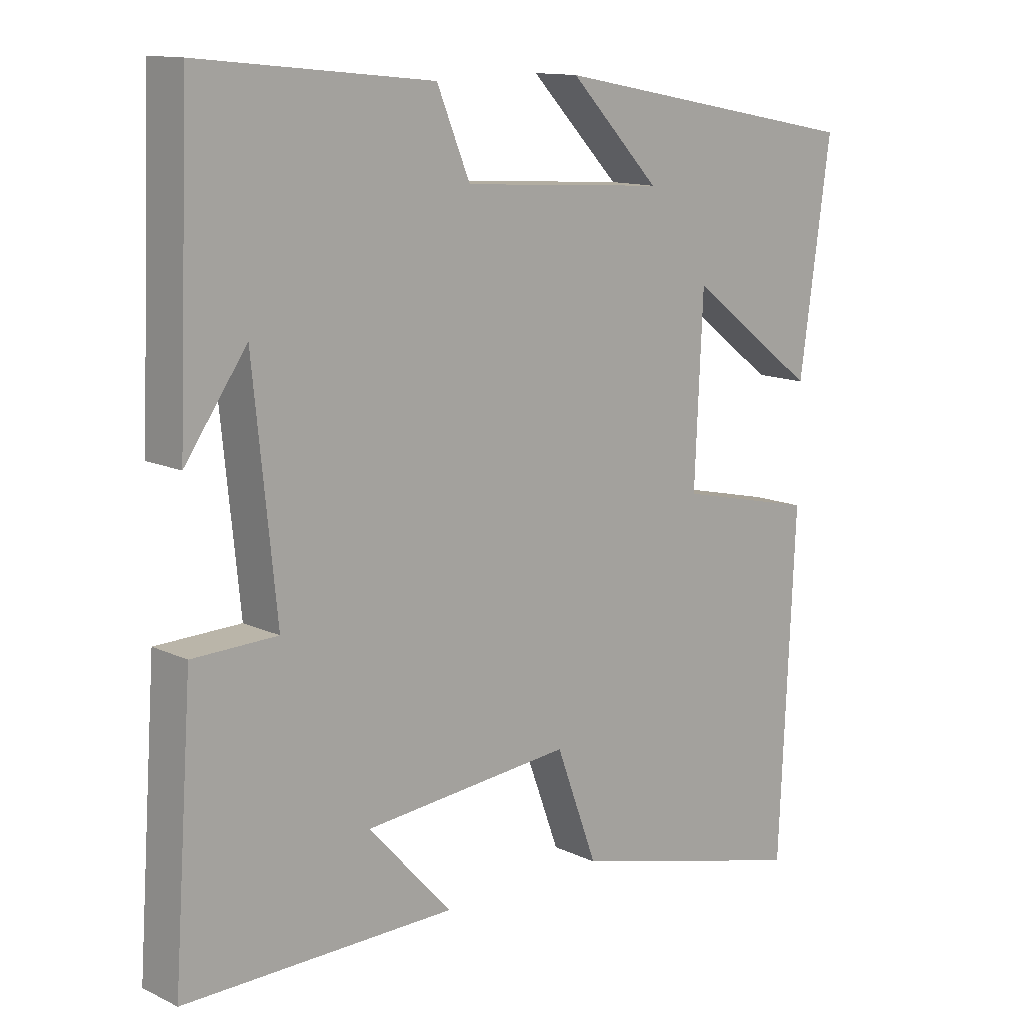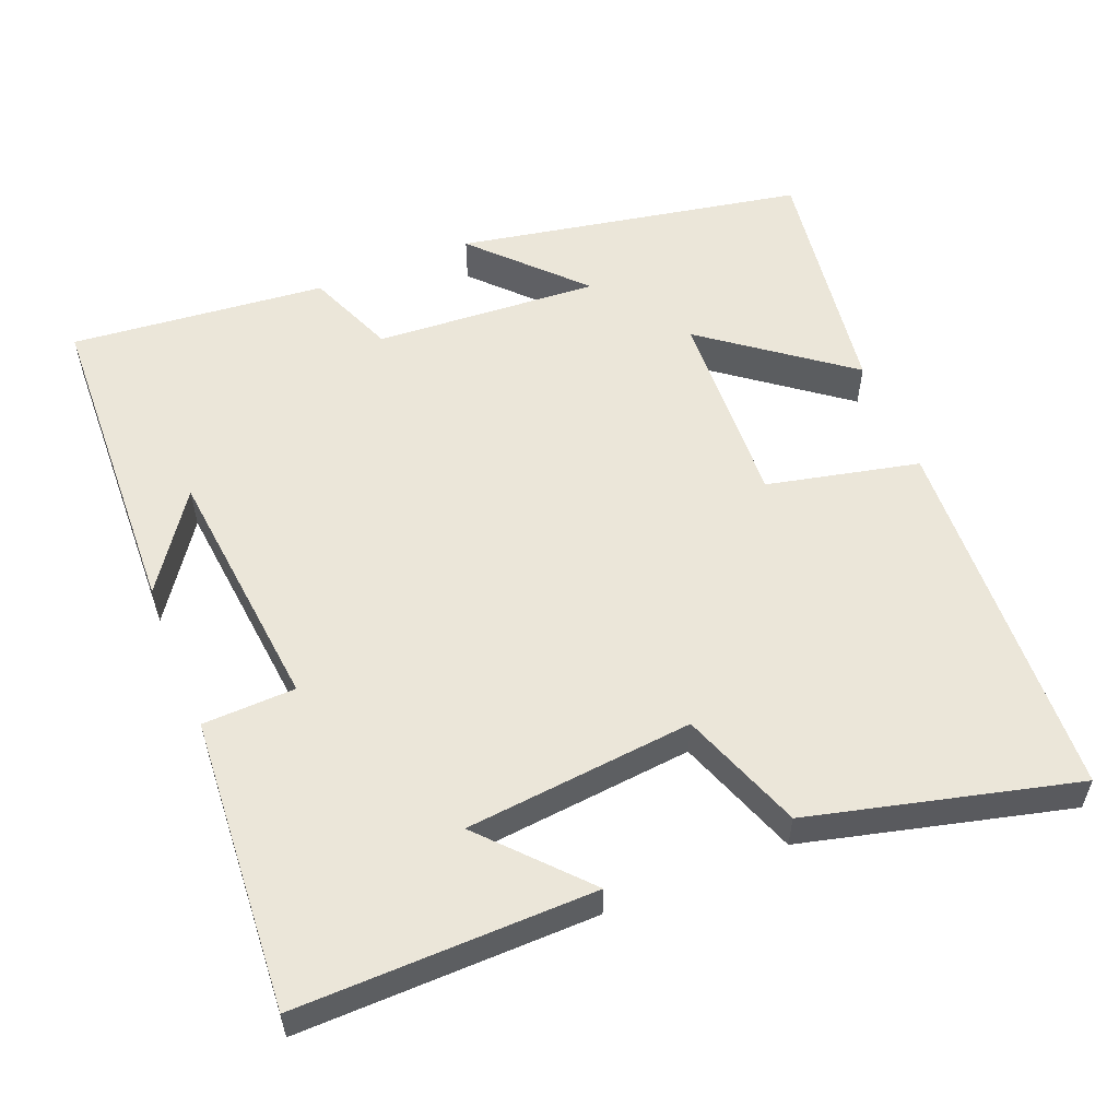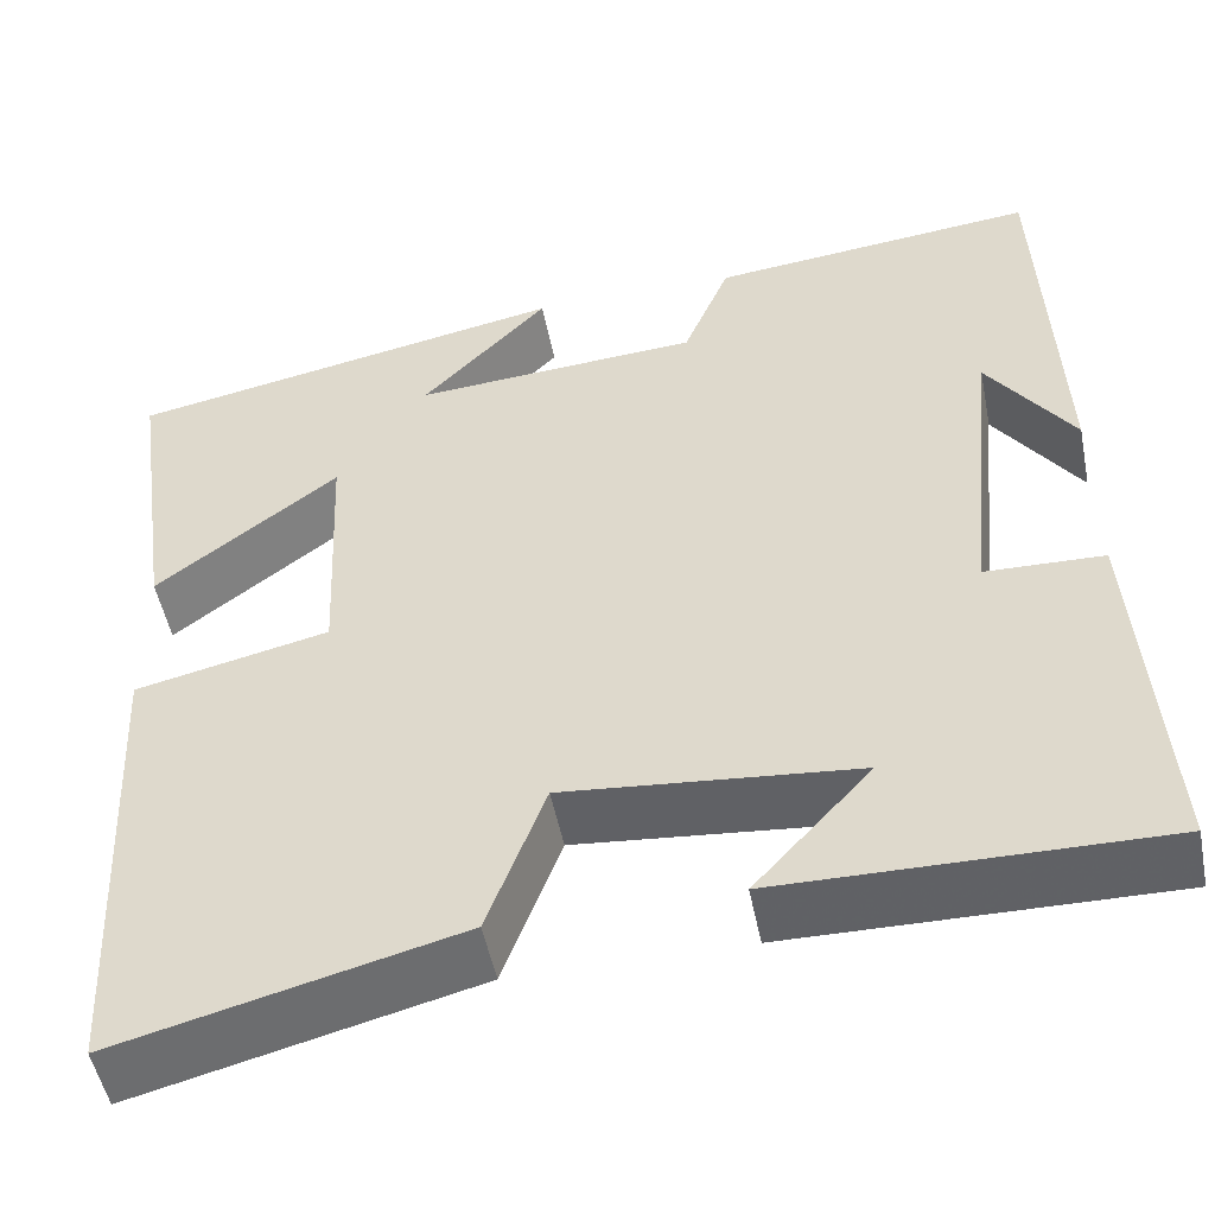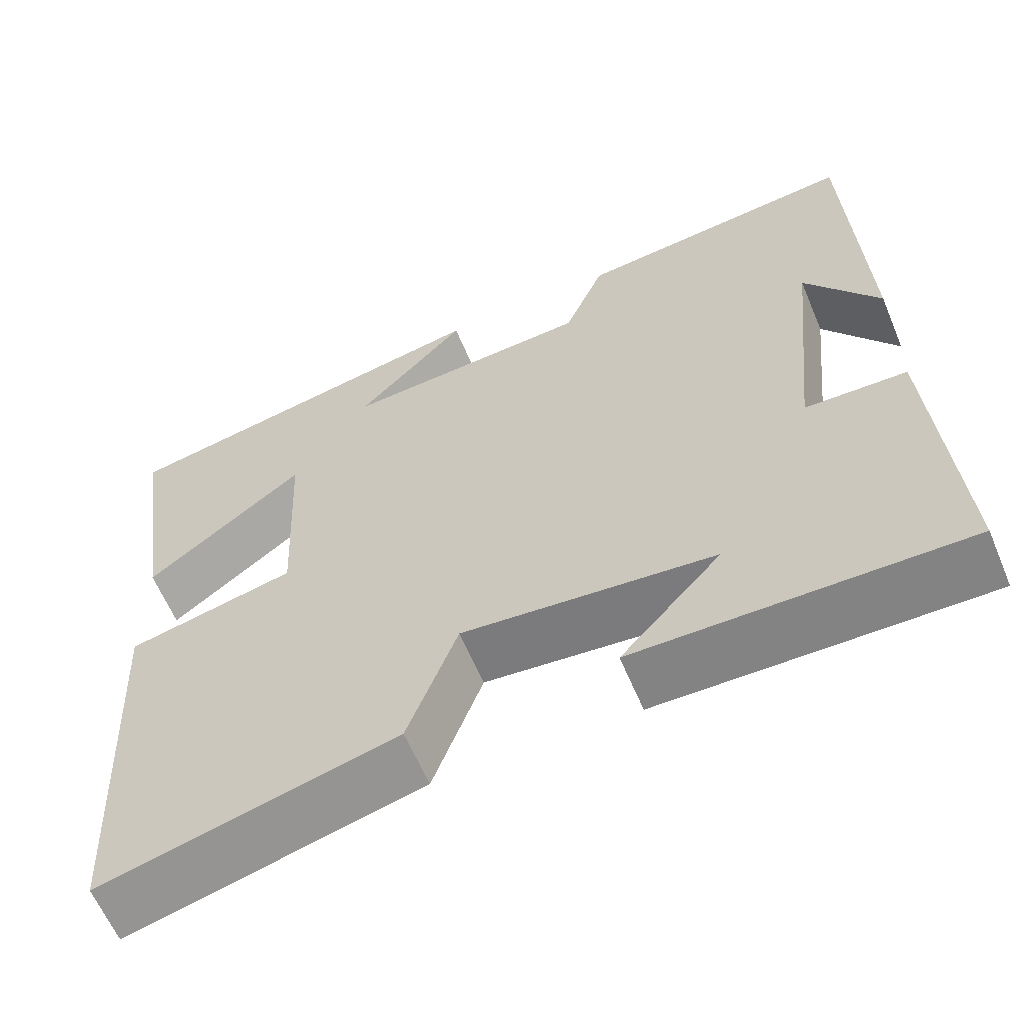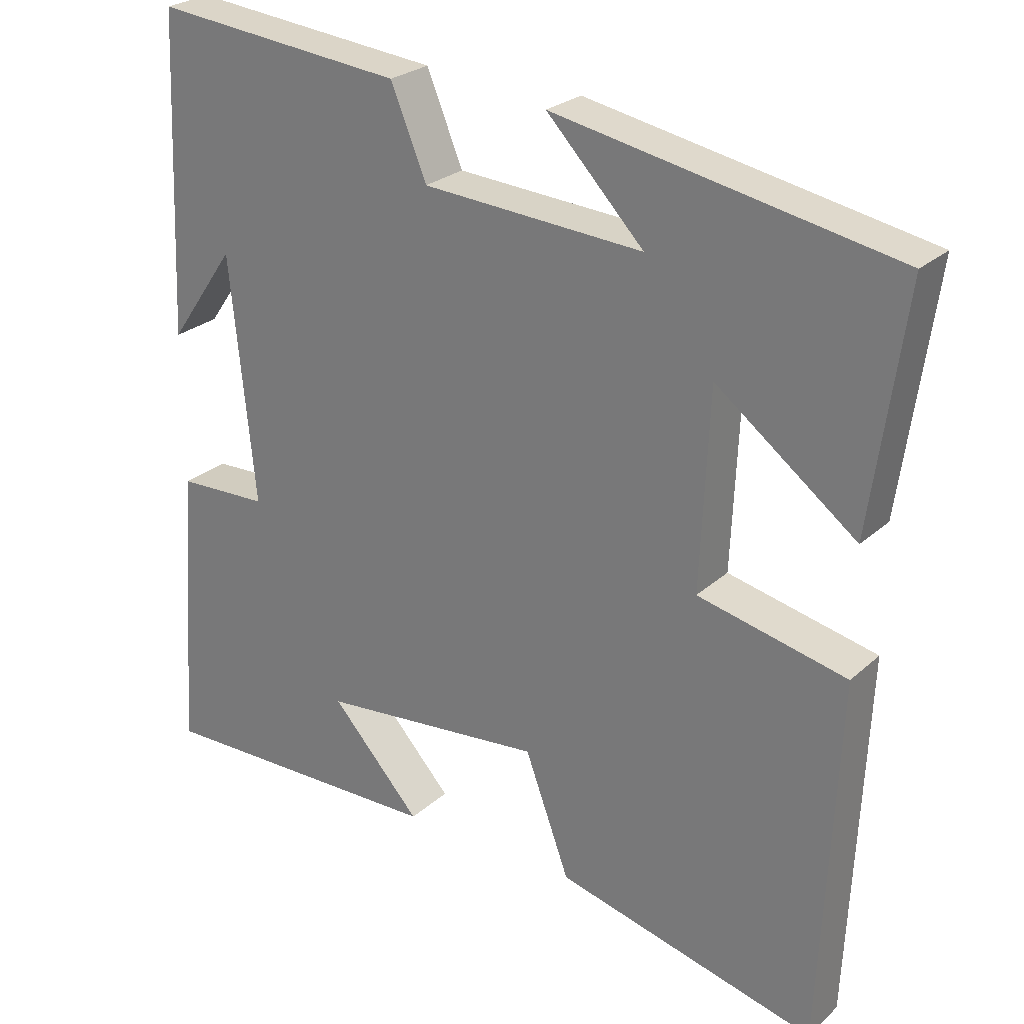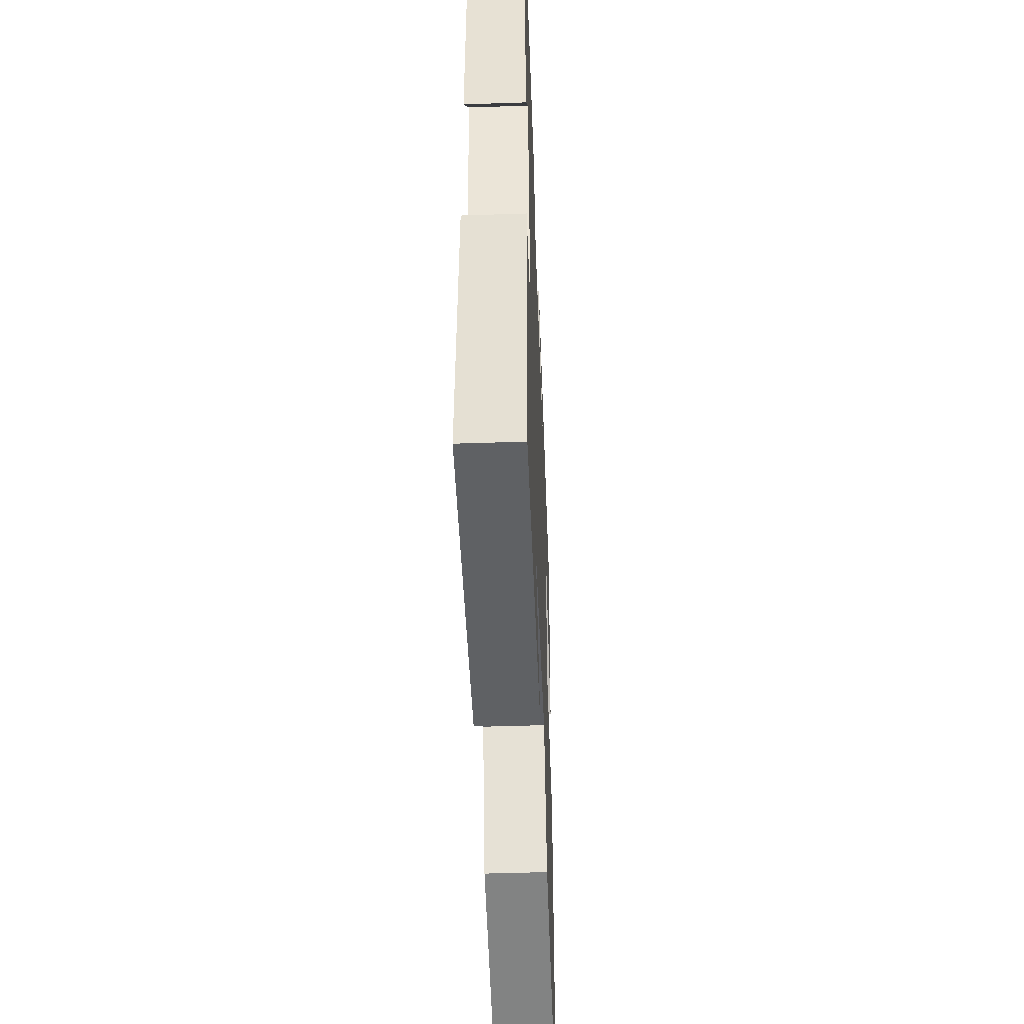
<metadata>
{"format":"obj","ext":"obj","renderer":"f3d","projection":"perspective","resolution":1024,"background":"white","views":[{"elev":12.7,"azim":137.6,"up":"+Z"},{"elev":56.2,"azim":157.9,"up":"+Y"},{"elev":-50.7,"azim":11.2,"up":"+Z"},{"elev":-61.4,"azim":22.7,"up":"+Z"},{"elev":25.5,"azim":-144.5,"up":"+Z"},{"elev":-46.9,"azim":92.2,"up":"+Z"}]}
</metadata>
<code>
v -0.477 0.07 -0.59
v -0.5 0.07 -0.087
v -0.296 0.07 -0.041
v -0.308 0.07 0.229
v -0.5 0.07 0.083
v -0.546 0.07 0.411
v -0.08 0.07 0.5
v -0.213 0.07 0.361
v 0.089 0.07 0.381
v 0.138 0.07 0.5
v 0.482 0.07 0.535
v 0.5 0.07 0.101
v 0.409 0.07 0.231
v 0.375 0.07 -0.105
v 0.5 0.07 -0.109
v 0.528 0.07 -0.506
v 0.127 0.07 -0.5
v 0.25 0.07 -0.365
v -0.058 0.07 -0.335
v -0.119 0.07 -0.5
v -0.477 0 -0.59
v -0.5 0 -0.087
v -0.296 0 -0.041
v -0.308 0 0.229
v -0.5 0 0.083
v -0.546 0 0.411
v -0.08 0 0.5
v -0.213 0 0.361
v 0.089 0 0.381
v 0.138 0 0.5
v 0.482 0 0.535
v 0.5 0 0.101
v 0.409 0 0.231
v 0.375 0 -0.105
v 0.5 0 -0.109
v 0.528 0 -0.506
v 0.127 0 -0.5
v 0.25 0 -0.365
v -0.058 0 -0.335
v -0.119 0 -0.5
f 1 2 3
f 20 1 3
f 19 20 3
f 18 19 3 4
f 15 16 17 18
f 14 15 18
f 13 14 18 4
f 11 12 13
f 9 10 11 13
f 8 9 13 4
f 5 6 7 8
f 4 5 8
f 23 22 21
f 23 21 40
f 23 40 39
f 24 23 39 38
f 38 37 36 35
f 38 35 34
f 24 38 34 33
f 33 32 31
f 33 31 30 29
f 24 33 29 28
f 28 27 26 25
f 28 25 24
f 1 21 22 2
f 2 22 23 3
f 3 23 24 4
f 4 24 25 5
f 5 25 26 6
f 6 26 27 7
f 7 27 28 8
f 8 28 29 9
f 9 29 30 10
f 10 30 31 11
f 11 31 32 12
f 12 32 33 13
f 13 33 34 14
f 14 34 35 15
f 15 35 36 16
f 16 36 37 17
f 17 37 38 18
f 18 38 39 19
f 19 39 40 20
f 20 40 21 1

</code>
